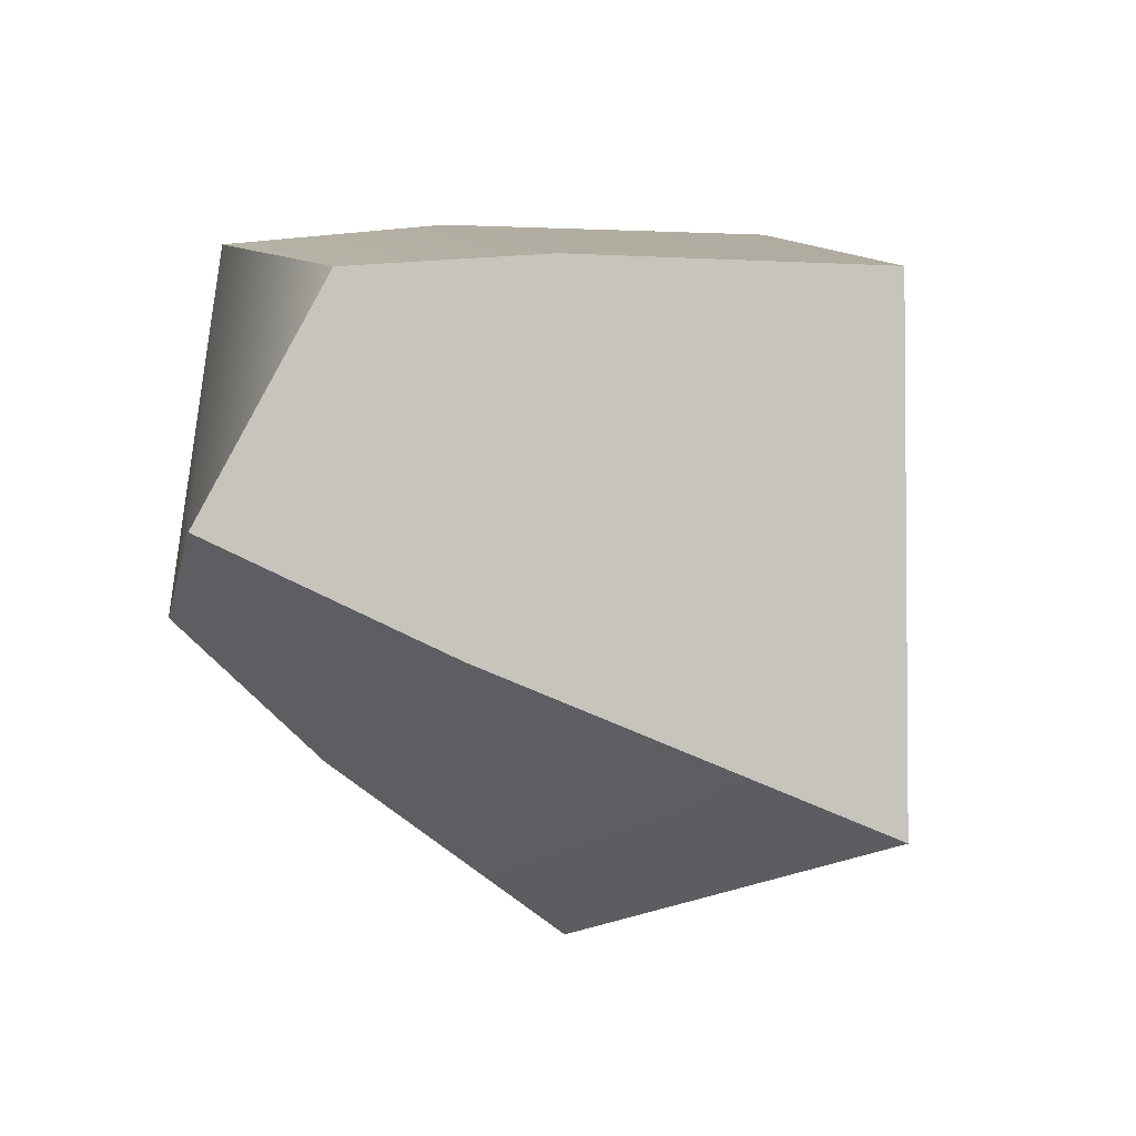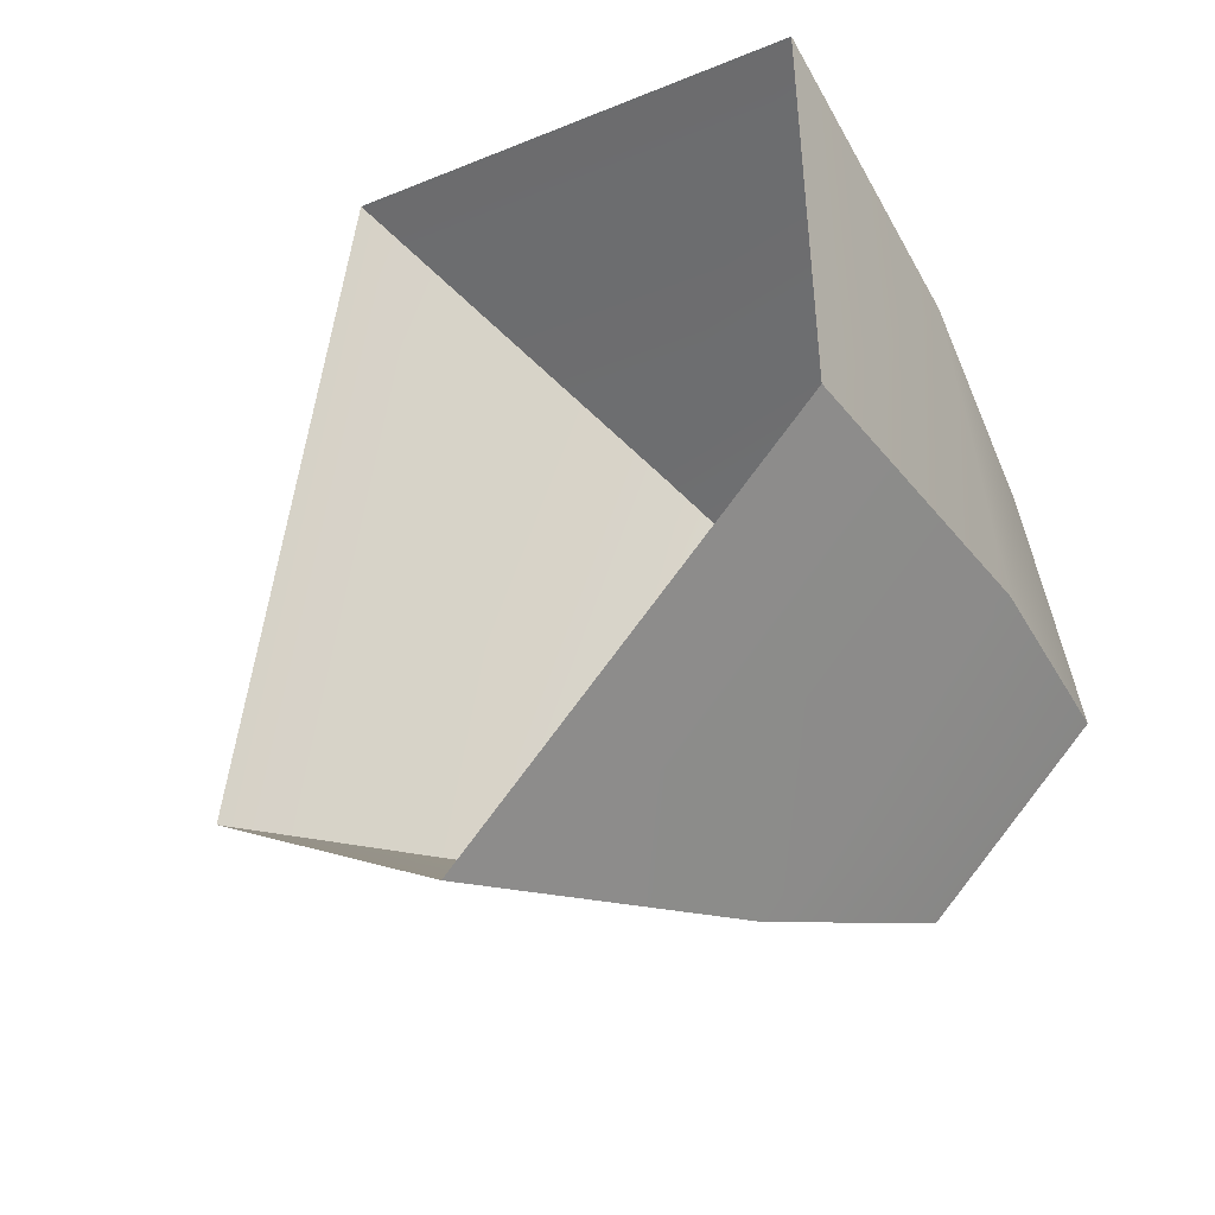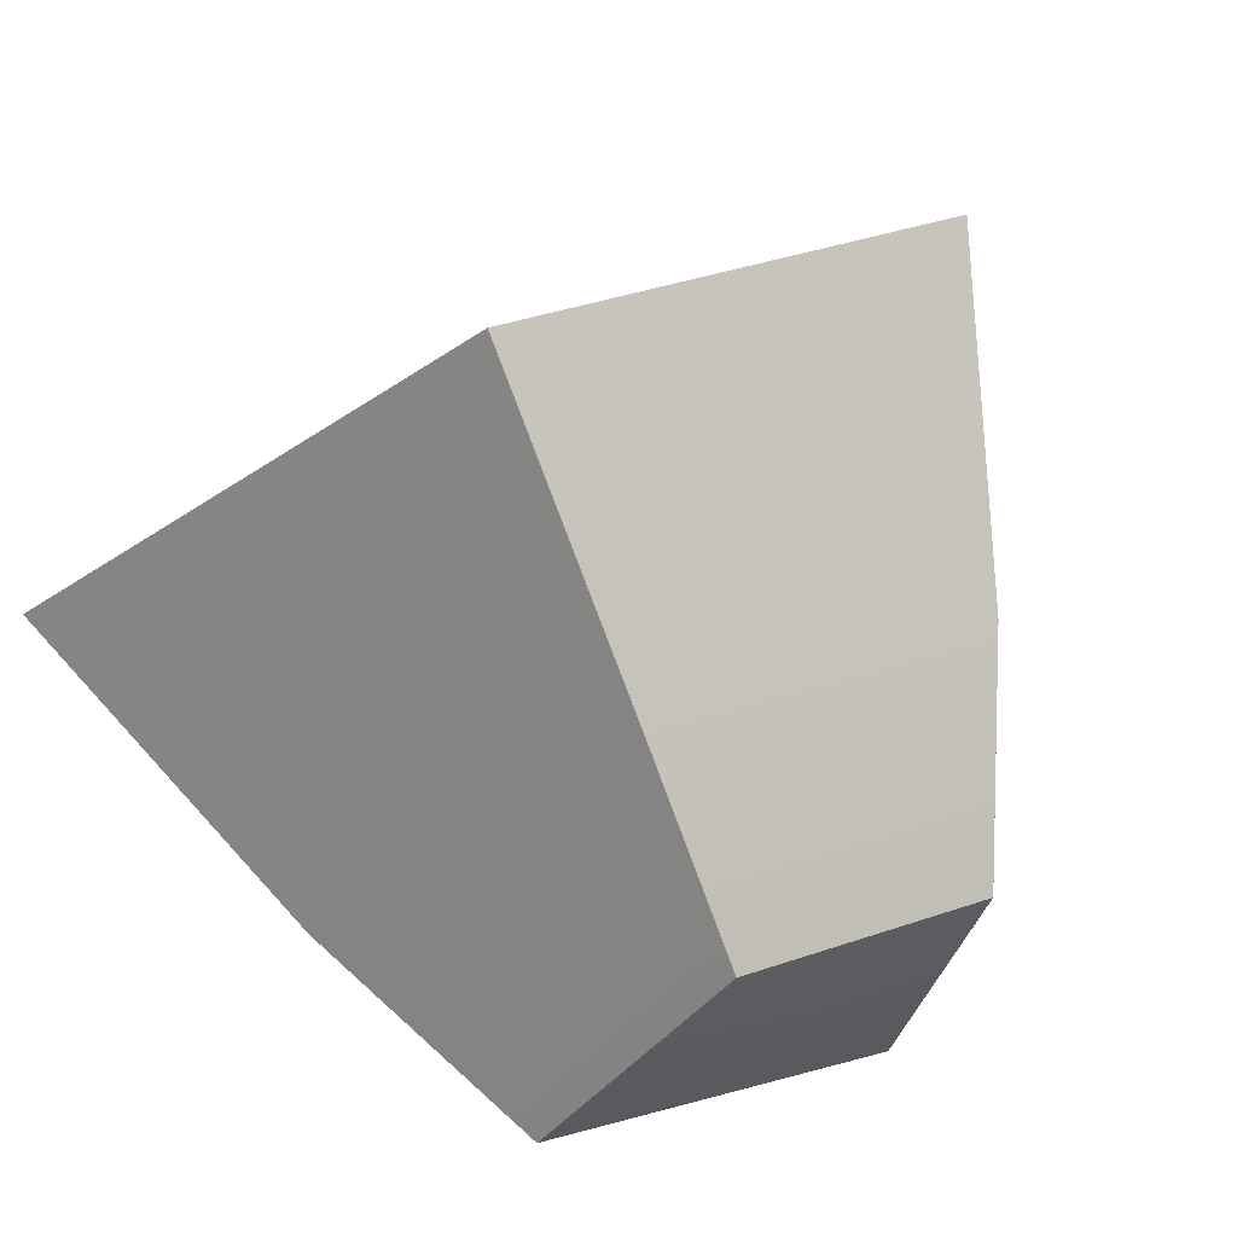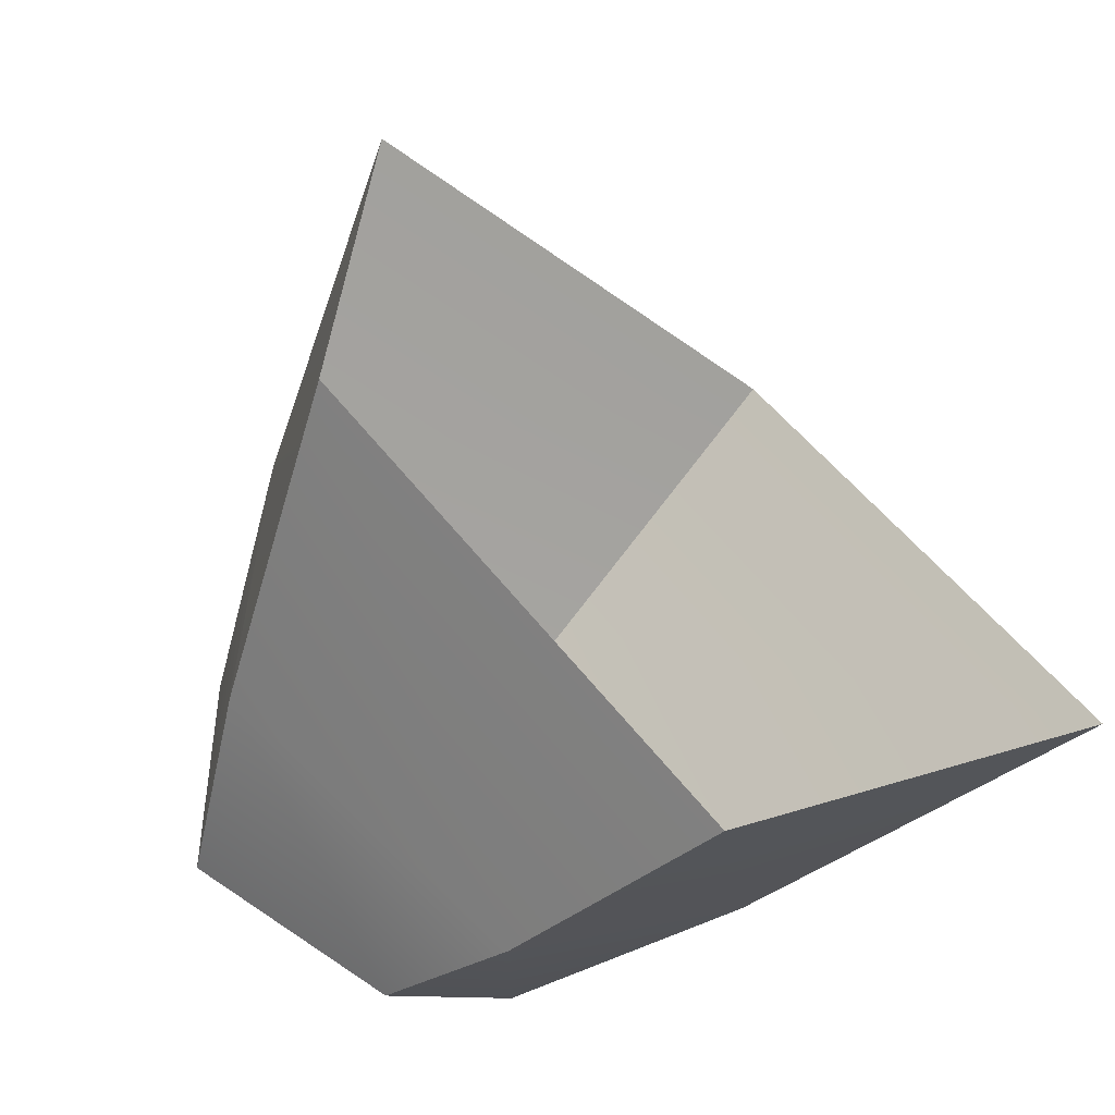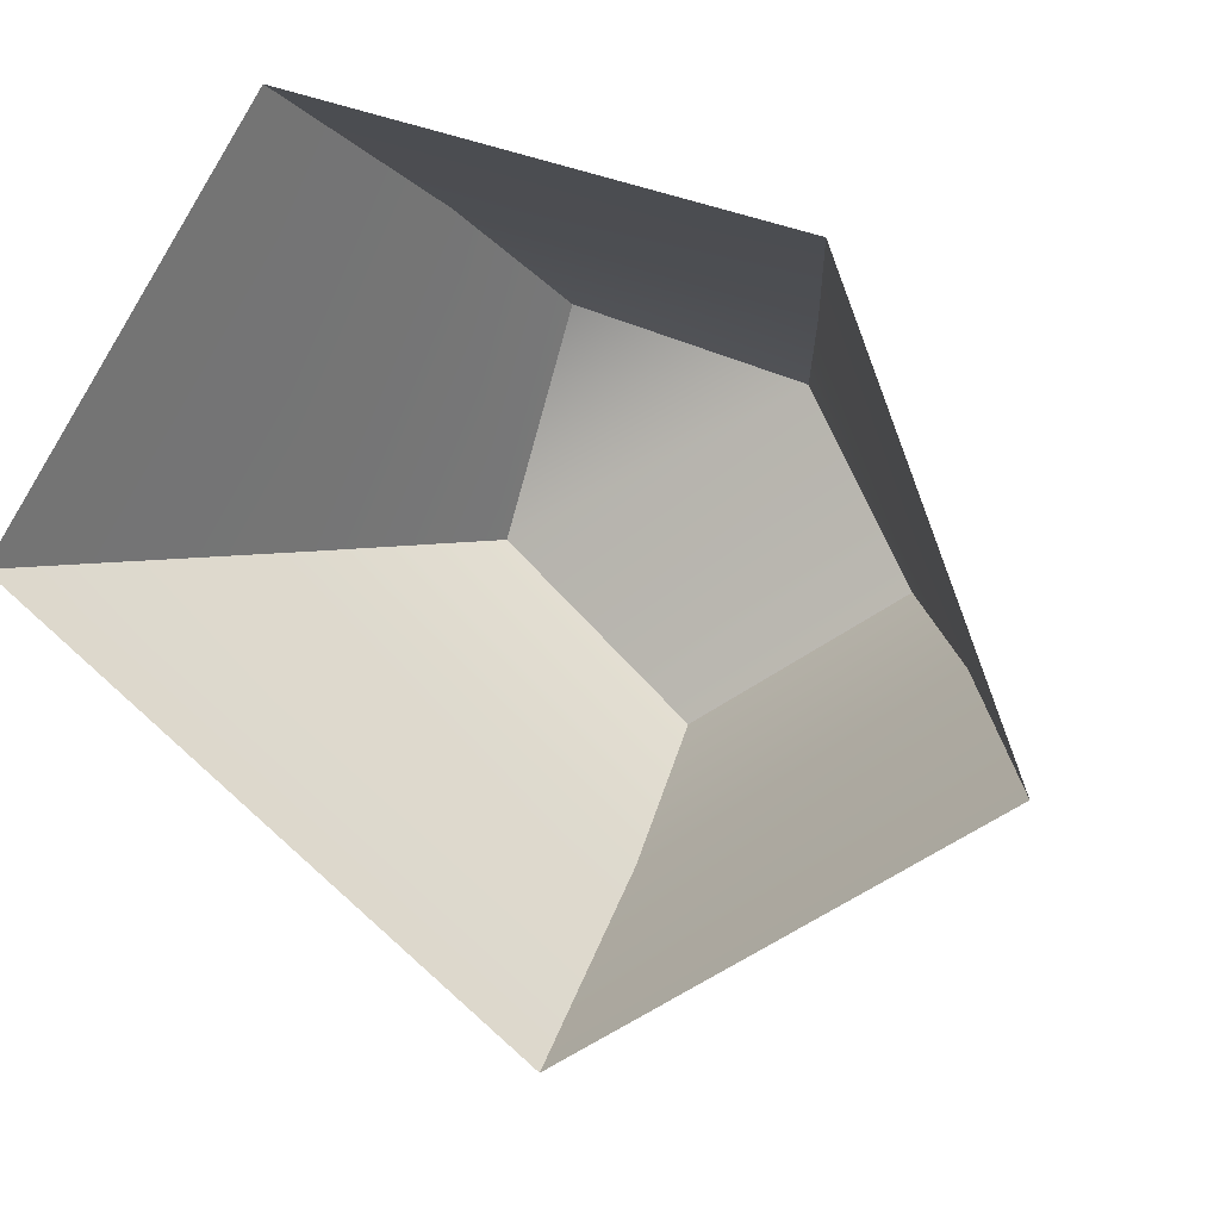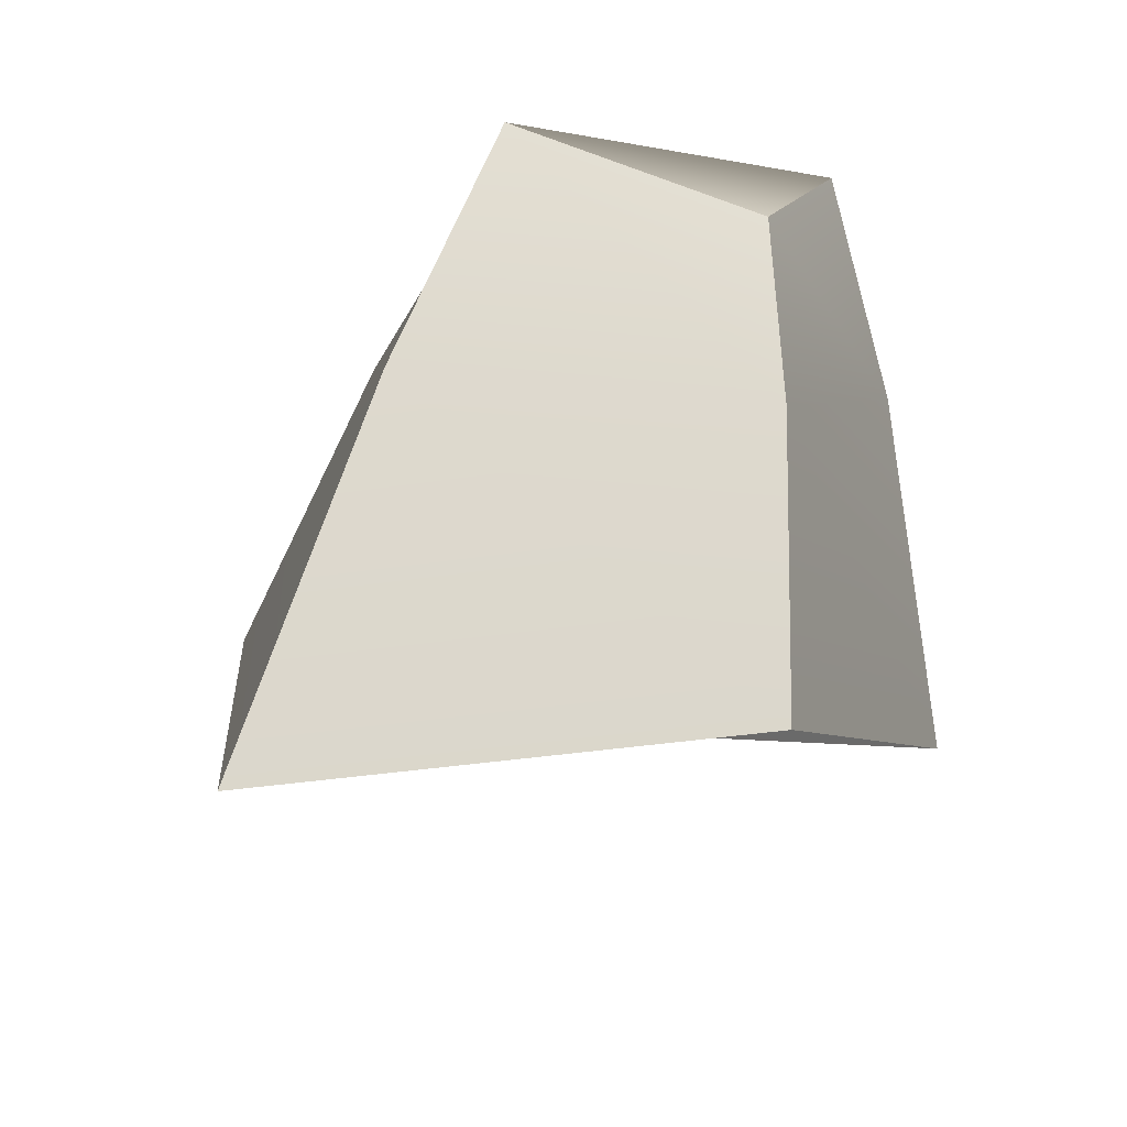
<metadata>
{"format":"obj","ext":"obj","renderer":"f3d","projection":"perspective","resolution":1024,"background":"white","views":[{"elev":78.3,"azim":-121.6,"up":"+Y"},{"elev":44.3,"azim":23.0,"up":"+Z"},{"elev":-61.3,"azim":-36.0,"up":"+Z"},{"elev":62.1,"azim":163.1,"up":"+Z"},{"elev":51.5,"azim":-42.4,"up":"+Z"},{"elev":73.4,"azim":-35.1,"up":"+Y"}]}
</metadata>
<code>
g Rock L Deposit Metal.010
v 0.343 0.8483 -0.6822
v 0.5495 0.7184 -0.4954
v 0.6626 0.8512 -0.6191
v 0.5018 0.9453 -0.755
v 0.729 0.9497 -0.6978
v 0.6114 1.017 -0.7895
v 0.5495 0.7184 -0.4954
v 0.6409 0.9609 -0.353
v 0.7267 1.039 -0.5307
v 0.6626 0.8512 -0.6191
v 0.77 1.082 -0.6517
v 0.729 0.9497 -0.6978
v 0.6409 0.9609 -0.353
v 0.5162 1.255 -0.3711
v 0.6211 1.233 -0.5146
v 0.7267 1.039 -0.5307
v 0.6859 1.203 -0.6152
v 0.77 1.082 -0.6517
v 0.5162 1.255 -0.3711
v 0.2687 1.199 -0.5217
v 0.4685 1.194 -0.6656
v 0.6211 1.233 -0.5146
v 0.6073 1.179 -0.7532
v 0.6859 1.203 -0.6152
v 0.4685 1.194 -0.6656
v 0.6114 1.017 -0.7895
v 0.6073 1.179 -0.7532
v 0.5018 0.9453 -0.755
v 0.2687 1.199 -0.5217
v 0.343 0.8483 -0.6822
v 0.77 1.082 -0.6517
v 0.6114 1.017 -0.7895
v 0.729 0.9497 -0.6978
v 0.6073 1.179 -0.7532
v 0.6859 1.203 -0.6152
g Rock L Deposit Metal.010_0
f 3 2 1
f 4 3 1
f 5 3 4
f 6 5 4
f 9 8 7
f 10 9 7
f 11 9 10
f 12 11 10
f 15 14 13
f 16 15 13
f 17 15 16
f 18 17 16
f 21 20 19
f 22 21 19
f 23 21 22
f 24 23 22
f 27 26 25
f 26 28 25
f 25 28 29
f 28 30 29
f 33 32 31
f 32 34 31
f 31 34 35

</code>
